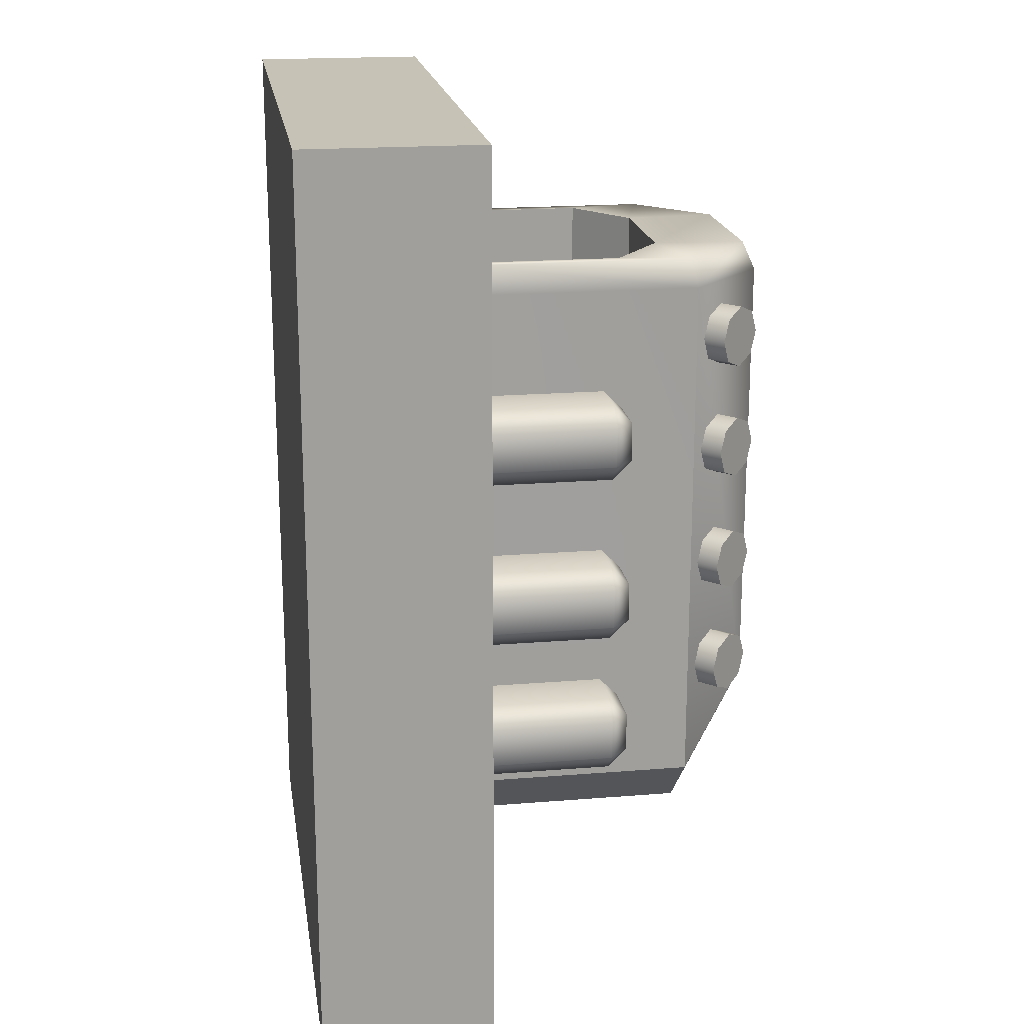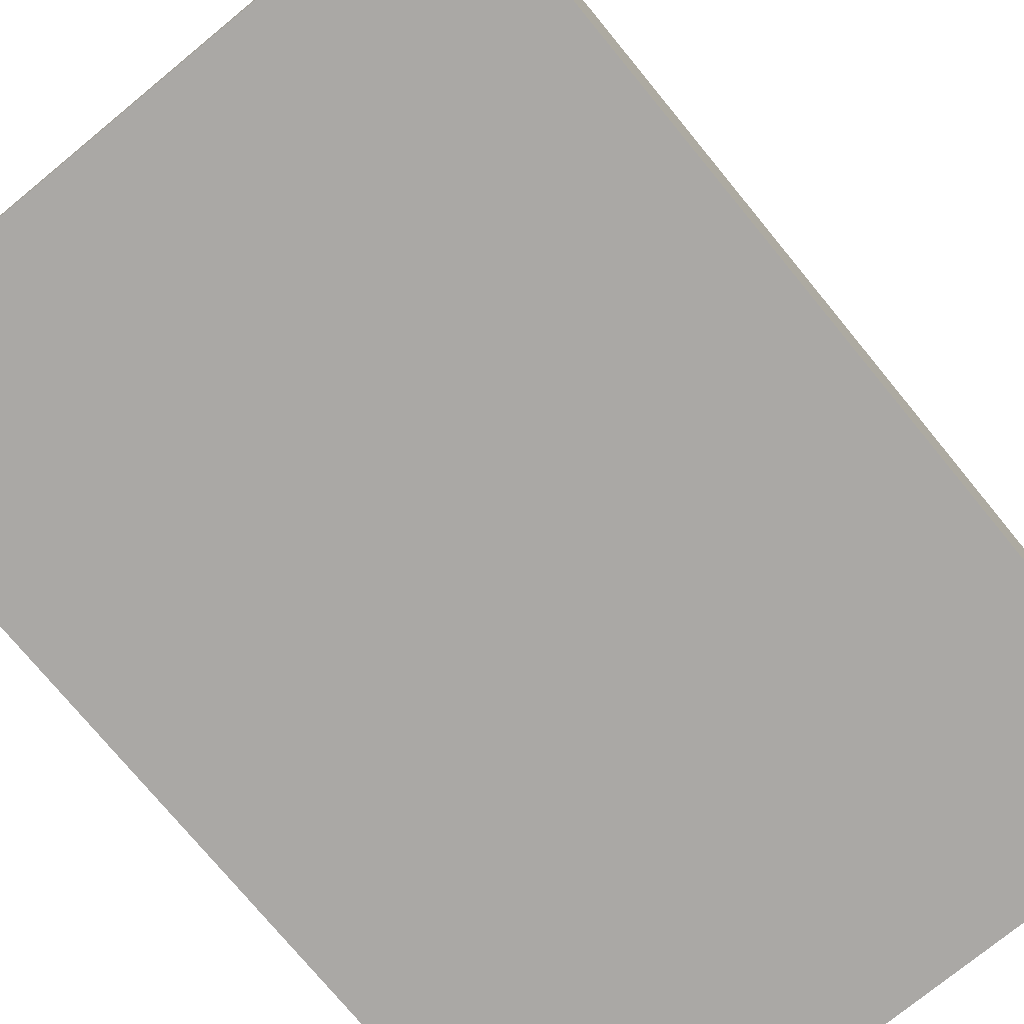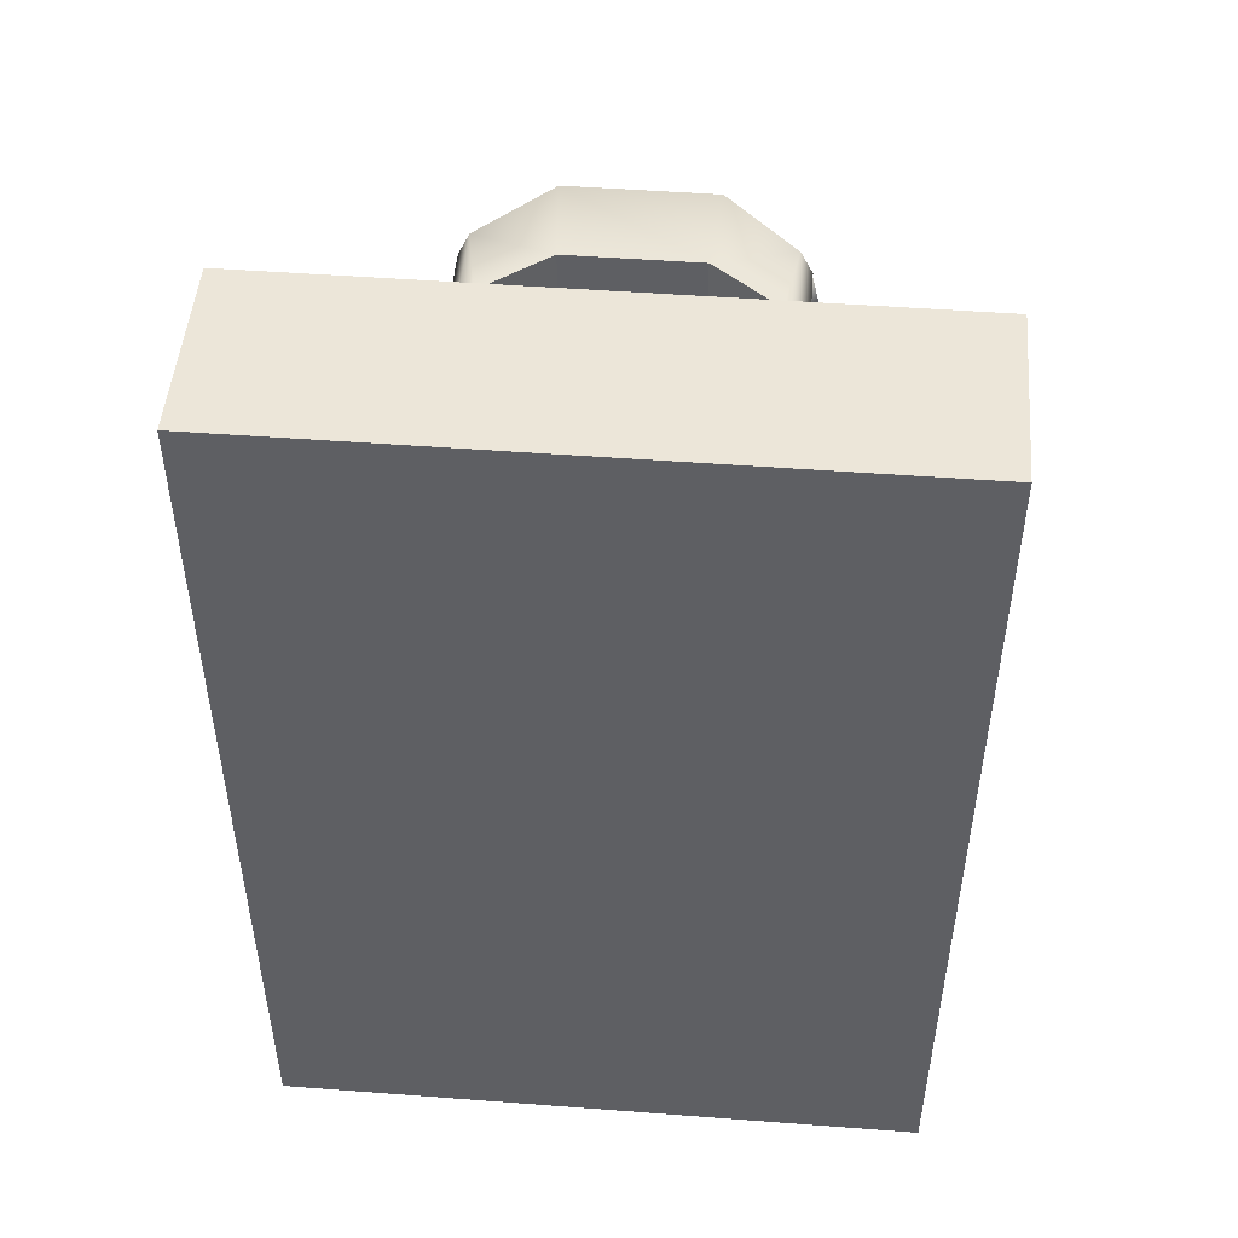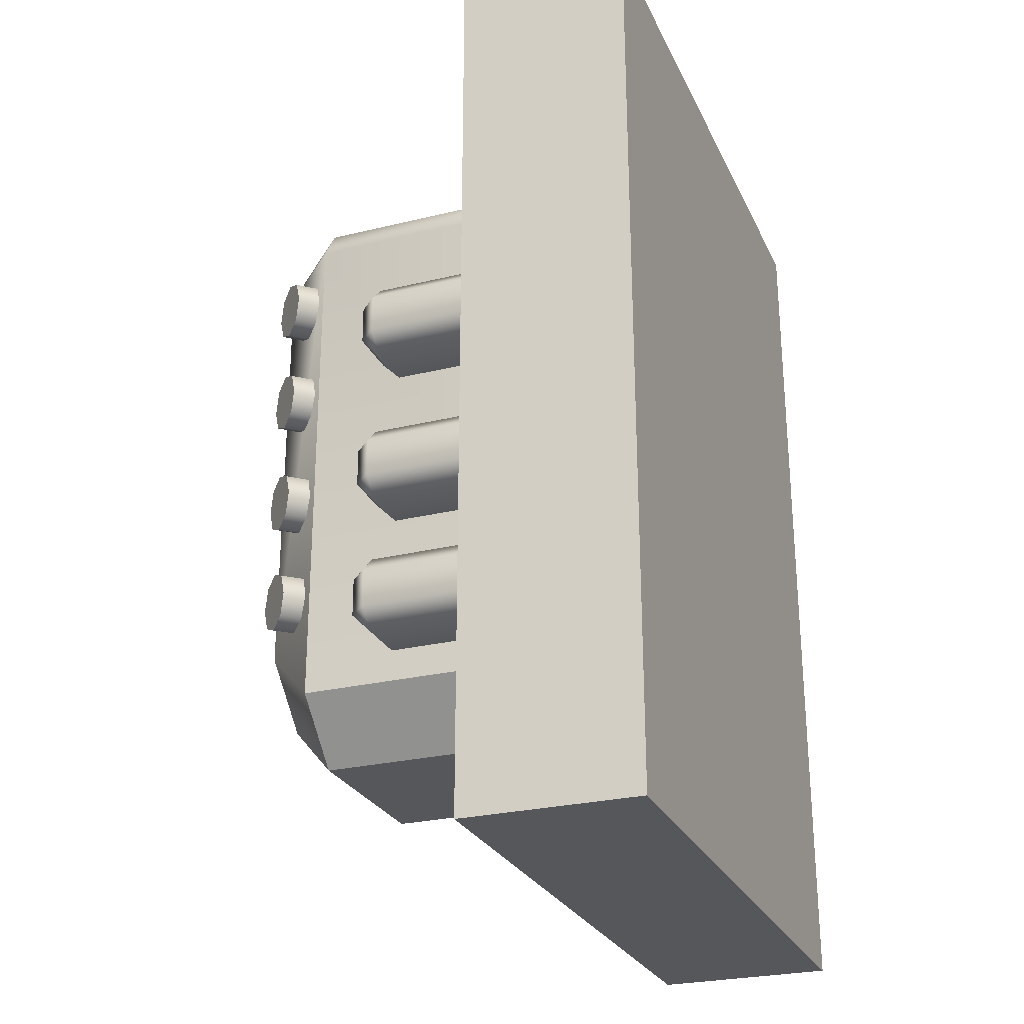
<metadata>
{"format":"obj","ext":"obj","renderer":"f3d","projection":"perspective","resolution":1024,"background":"white","views":[{"elev":19.2,"azim":81.3,"up":"+Z"},{"elev":-75.1,"azim":-140.6,"up":"+Y"},{"elev":49.1,"azim":4.8,"up":"+Z"},{"elev":-26.5,"azim":-69.0,"up":"+Z"}]}
</metadata>
<code>
g default
v 0.8745 1.578 -0.2442
v 0.7735 1.679 -0.3033
v 0.6726 1.78 -0.2442
v 0.6308 1.822 -0.1014
v 0.6726 1.78 0.04137
v 0.7735 1.679 0.1005
v 0.8745 1.578 0.04137
v 0.9163 1.536 -0.1014
v 1.005 1.708 -0.2442
v 0.9036 1.809 -0.3033
v 0.8026 1.91 -0.2442
v 0.7608 1.952 -0.1014
v 0.8026 1.91 0.04137
v 0.9036 1.809 0.1005
v 1.005 1.708 0.04137
v 1.046 1.666 -0.1014
v 0.7735 1.679 -0.1014
v 0.9036 1.809 -0.1014
v 0.8745 1.578 -1
v 0.7735 1.679 -1.059
v 0.6726 1.78 -1
v 0.6308 1.822 -0.8574
v 0.6726 1.78 -0.7146
v 0.7735 1.679 -0.6555
v 0.8745 1.578 -0.7146
v 0.9163 1.536 -0.8574
v 1.005 1.708 -1
v 0.9036 1.809 -1.059
v 0.8026 1.91 -1
v 0.7608 1.952 -0.8574
v 0.8026 1.91 -0.7146
v 0.9036 1.809 -0.6555
v 1.005 1.708 -0.7146
v 1.046 1.666 -0.8574
v 0.7735 1.679 -0.8574
v 0.9036 1.809 -0.8574
v 0.8745 1.578 0.5572
v 0.7735 1.679 0.4981
v 0.6726 1.78 0.5572
v 0.6308 1.822 0.7
v 0.6726 1.78 0.8427
v 0.7735 1.679 0.9019
v 0.8745 1.578 0.8427
v 0.9163 1.536 0.7
v 1.005 1.708 0.5572
v 0.9036 1.809 0.4981
v 0.8026 1.91 0.5572
v 0.7608 1.952 0.7
v 0.8026 1.91 0.8427
v 0.9036 1.809 0.9019
v 1.005 1.708 0.8427
v 1.046 1.666 0.7
v 0.7735 1.679 0.7
v 0.9036 1.809 0.7
v 0.8745 1.578 1.318
v 0.7735 1.679 1.259
v 0.6726 1.78 1.318
v 0.6308 1.822 1.461
v 0.6726 1.78 1.604
v 0.7735 1.679 1.663
v 0.8745 1.578 1.604
v 0.9163 1.536 1.461
v 1.005 1.708 1.318
v 0.9036 1.809 1.259
v 0.8026 1.91 1.318
v 0.7608 1.952 1.461
v 0.8026 1.91 1.604
v 0.9036 1.809 1.663
v 1.005 1.708 1.604
v 1.046 1.666 1.461
v 0.7735 1.679 1.461
v 0.9036 1.809 1.461
v -0.8829 1.578 -0.7167
v -0.7852 1.679 -0.6524
v -0.6813 1.78 -0.7062
v -0.6321 1.822 -0.8466
v -0.6664 1.78 -0.9913
v -0.7642 1.679 -1.056
v -0.868 1.578 -1.002
v -0.9172 1.536 -0.8614
v -1.013 1.708 -0.7235
v -0.915 1.809 -0.6592
v -0.8112 1.91 -0.713
v -0.762 1.952 -0.8534
v -0.7963 1.91 -0.9981
v -0.894 1.809 -1.062
v -0.9979 1.708 -1.009
v -1.047 1.666 -0.8682
v -0.7747 1.679 -0.854
v -0.9045 1.809 -0.8608
v -0.8829 1.578 0.03931
v -0.7852 1.679 0.1036
v -0.6813 1.78 0.04981
v -0.6321 1.822 -0.09059
v -0.6664 1.78 -0.2353
v -0.7642 1.679 -0.2996
v -0.868 1.578 -0.2458
v -0.9172 1.536 -0.1054
v -1.013 1.708 0.03254
v -0.915 1.809 0.09685
v -0.8112 1.91 0.04304
v -0.762 1.952 -0.09735
v -0.7963 1.91 -0.2421
v -0.894 1.809 -0.3064
v -0.9979 1.708 -0.2526
v -1.047 1.666 -0.1122
v -0.7747 1.679 -0.09801
v -0.9045 1.809 -0.1048
v -0.8829 1.578 0.8407
v -0.7852 1.679 0.905
v -0.6813 1.78 0.8512
v -0.6321 1.822 0.7108
v -0.6664 1.78 0.566
v -0.7642 1.679 0.5017
v -0.868 1.578 0.5555
v -0.9172 1.536 0.6959
v -1.013 1.708 0.8339
v -0.915 1.809 0.8982
v -0.8112 1.91 0.8444
v -0.762 1.952 0.704
v -0.7963 1.91 0.5593
v -0.894 1.809 0.495
v -0.9979 1.708 0.5488
v -1.047 1.666 0.6892
v -0.7747 1.679 0.7034
v -0.9045 1.809 0.6966
v -0.8829 1.578 1.602
v -0.7852 1.679 1.666
v -0.6813 1.78 1.612
v -0.6321 1.822 1.472
v -0.6664 1.78 1.327
v -0.7642 1.679 1.263
v -0.868 1.578 1.317
v -0.9172 1.536 1.457
v -1.013 1.708 1.595
v -0.915 1.809 1.659
v -0.8112 1.91 1.605
v -0.762 1.952 1.465
v -0.7963 1.91 1.32
v -0.894 1.809 1.256
v -0.9979 1.708 1.31
v -1.047 1.666 1.45
v -0.7747 1.679 1.464
v -0.9045 1.809 1.458
v -0.1001 1.996 -1.5
v -0.5 1.996 -1.1
v -1 1.496 -1.6
v -0.6 1.496 -2
v 0.5 1.996 -1.1
v 0.1001 1.996 -1.5
v 0.6 1.496 -2
v 1 1.496 -1.6
v 1 -0.4876 -1.6
v 0.6 -0.4876 -2
v -0.6 -0.4876 -2
v -1 -0.4876 -1.6
v -0.8448 0.009454 2
v 0.8448 0.009454 2
v 0.8448 0.9998 2
v 0.4225 1.33 2
v -0.4225 1.33 2
v -0.8448 0.9998 2
v -0.8448 0.009454 0.1611
v 0.8448 0.009454 0.1611
v 0.8448 0.9998 0.1611
v 0.4225 1.33 0.1611
v -0.4225 1.33 0.1611
v -0.8448 0.9998 0.1611
v -0.9224 0.00279 2
v -1 -0.4876 1.821
v -0.9291 -0.4876 2.006
v -1 1.496 1.821
v -0.9224 1.464 2
v 0.9224 0.00279 2
v 0.9291 -0.4876 2.006
v 1 -0.4876 1.821
v 1 1.496 1.821
v 0.9224 1.464 2
v -0.5 1.996 1.821
v -0.4679 1.919 2
v 0.5 1.996 1.821
v 0.4679 1.919 2
v -0.9784 -0.2284 1.154
v -0.9784 -0.2284 0.6541
v -0.9784 1.005 1.029
v -0.9784 0.8802 1.154
v -1.348 1.005 1.029
v -1.348 0.8802 1.154
v -1.472 0.8802 1.029
v -0.9784 0.8802 0.6541
v -0.9784 1.005 0.7791
v -1.348 0.8802 0.6541
v -1.348 1.005 0.7791
v -1.472 0.8802 0.7791
v -1.472 -0.2284 1.029
v -1.348 -0.2284 1.154
v -1.472 -0.2284 0.7791
v -1.348 -0.2284 0.6541
v -0.9784 -0.2284 0.04978
v -0.9784 -0.2284 -0.4502
v -0.9784 1.005 -0.07521
v -0.9784 0.8802 0.04978
v -1.348 1.005 -0.07521
v -1.348 0.8802 0.04978
v -1.472 0.8802 -0.07521
v -0.9784 0.8802 -0.4502
v -0.9784 1.005 -0.3252
v -1.348 0.8802 -0.4502
v -1.348 1.005 -0.3252
v -1.472 0.8802 -0.3252
v -1.472 -0.2284 -0.07521
v -1.348 -0.2284 0.04978
v -1.472 -0.2284 -0.3252
v -1.348 -0.2284 -0.4502
v -0.9784 -0.2284 -0.8895
v -0.9784 -0.2284 -1.39
v -0.9784 1.005 -1.014
v -0.9784 0.8802 -0.8895
v -1.348 1.005 -1.014
v -1.348 0.8802 -0.8895
v -1.472 0.8802 -1.014
v -0.9784 0.8802 -1.39
v -0.9784 1.005 -1.265
v -1.348 0.8802 -1.39
v -1.348 1.005 -1.265
v -1.472 0.8802 -1.265
v -1.472 -0.2284 -1.014
v -1.348 -0.2284 -0.8895
v -1.472 -0.2284 -1.265
v -1.348 -0.2284 -1.39
v 0.9543 -0.2284 1.154
v 0.9543 -0.2284 0.6541
v 0.9543 1.005 1.029
v 0.9543 0.8802 1.154
v 1.329 1.005 1.029
v 1.329 0.8802 1.154
v 1.454 0.8802 1.029
v 0.9543 0.8802 0.6541
v 0.9543 1.005 0.7791
v 1.329 0.8802 0.6541
v 1.329 1.005 0.7791
v 1.454 0.8802 0.7791
v 1.454 -0.2284 1.029
v 1.329 -0.2284 1.154
v 1.454 -0.2284 0.7791
v 1.329 -0.2284 0.6541
v 0.9543 -0.2284 0.04978
v 0.9543 -0.2284 -0.4502
v 0.9543 1.005 -0.07521
v 0.9543 0.8802 0.04978
v 1.329 1.005 -0.07521
v 1.329 0.8802 0.04978
v 1.454 0.8802 -0.07521
v 0.9543 0.8802 -0.4502
v 0.9543 1.005 -0.3252
v 1.329 0.8802 -0.4502
v 1.329 1.005 -0.3252
v 1.454 0.8802 -0.3252
v 1.454 -0.2284 -0.07521
v 1.329 -0.2284 0.04978
v 1.454 -0.2284 -0.3252
v 1.329 -0.2284 -0.4502
v 0.9543 -0.2284 -0.8895
v 0.9543 -0.2284 -1.39
v 0.9543 1.005 -1.014
v 0.9543 0.8802 -0.8895
v 1.329 1.005 -1.014
v 1.329 0.8802 -0.8895
v 1.454 0.8802 -1.014
v 0.9543 0.8802 -1.39
v 0.9543 1.005 -1.265
v 1.329 0.8802 -1.39
v 1.329 1.005 -1.265
v 1.454 0.8802 -1.265
v 1.454 -0.2284 -1.014
v 1.329 -0.2284 -0.8895
v 1.454 -0.2284 -1.265
v 1.329 -0.2284 -1.39
v -2.025 -1.139 2.95
v 2.025 -1.139 2.95
v -2.025 0 2.95
v 2.025 0 2.95
v -2.025 0 -2.95
v 2.025 0 -2.95
v -2.025 -1.139 -2.95
v 2.025 -1.139 -2.95
g pCylinder16
f 1 2 9
f 9 2 10
f 2 3 10
f 10 3 11
f 3 4 11
f 11 4 12
f 4 5 12
f 12 5 13
f 5 6 13
f 13 6 14
f 6 7 14
f 14 7 15
f 7 8 15
f 15 8 16
f 8 1 16
f 16 1 9
f 2 1 17
f 3 2 17
f 4 3 17
f 5 4 17
f 6 5 17
f 7 6 17
f 8 7 17
f 1 8 17
f 9 10 18
f 10 11 18
f 11 12 18
f 12 13 18
f 13 14 18
f 14 15 18
f 15 16 18
f 16 9 18
f 19 20 27
f 27 20 28
f 20 21 28
f 28 21 29
f 21 22 29
f 29 22 30
f 22 23 30
f 30 23 31
f 23 24 31
f 31 24 32
f 24 25 32
f 32 25 33
f 25 26 33
f 33 26 34
f 26 19 34
f 34 19 27
f 20 19 35
f 21 20 35
f 22 21 35
f 23 22 35
f 24 23 35
f 25 24 35
f 26 25 35
f 19 26 35
f 27 28 36
f 28 29 36
f 29 30 36
f 30 31 36
f 31 32 36
f 32 33 36
f 33 34 36
f 34 27 36
f 37 38 45
f 45 38 46
f 38 39 46
f 46 39 47
f 39 40 47
f 47 40 48
f 40 41 48
f 48 41 49
f 41 42 49
f 49 42 50
f 42 43 50
f 50 43 51
f 43 44 51
f 51 44 52
f 44 37 52
f 52 37 45
f 38 37 53
f 39 38 53
f 40 39 53
f 41 40 53
f 42 41 53
f 43 42 53
f 44 43 53
f 37 44 53
f 45 46 54
f 46 47 54
f 47 48 54
f 48 49 54
f 49 50 54
f 50 51 54
f 51 52 54
f 52 45 54
f 55 56 63
f 63 56 64
f 56 57 64
f 64 57 65
f 57 58 65
f 65 58 66
f 58 59 66
f 66 59 67
f 59 60 67
f 67 60 68
f 60 61 68
f 68 61 69
f 61 62 69
f 69 62 70
f 62 55 70
f 70 55 63
f 56 55 71
f 57 56 71
f 58 57 71
f 59 58 71
f 60 59 71
f 61 60 71
f 62 61 71
f 55 62 71
f 63 64 72
f 64 65 72
f 65 66 72
f 66 67 72
f 67 68 72
f 68 69 72
f 69 70 72
f 70 63 72
f 73 74 81
f 81 74 82
f 74 75 82
f 82 75 83
f 75 76 83
f 83 76 84
f 76 77 84
f 84 77 85
f 77 78 85
f 85 78 86
f 78 79 86
f 86 79 87
f 79 80 87
f 87 80 88
f 80 73 88
f 88 73 81
f 74 73 89
f 75 74 89
f 76 75 89
f 77 76 89
f 78 77 89
f 79 78 89
f 80 79 89
f 73 80 89
f 81 82 90
f 82 83 90
f 83 84 90
f 84 85 90
f 85 86 90
f 86 87 90
f 87 88 90
f 88 81 90
f 91 92 99
f 99 92 100
f 92 93 100
f 100 93 101
f 93 94 101
f 101 94 102
f 94 95 102
f 102 95 103
f 95 96 103
f 103 96 104
f 96 97 104
f 104 97 105
f 97 98 105
f 105 98 106
f 98 91 106
f 106 91 99
f 92 91 107
f 93 92 107
f 94 93 107
f 95 94 107
f 96 95 107
f 97 96 107
f 98 97 107
f 91 98 107
f 99 100 108
f 100 101 108
f 101 102 108
f 102 103 108
f 103 104 108
f 104 105 108
f 105 106 108
f 106 99 108
f 109 110 117
f 117 110 118
f 110 111 118
f 118 111 119
f 111 112 119
f 119 112 120
f 112 113 120
f 120 113 121
f 113 114 121
f 121 114 122
f 114 115 122
f 122 115 123
f 115 116 123
f 123 116 124
f 116 109 124
f 124 109 117
f 110 109 125
f 111 110 125
f 112 111 125
f 113 112 125
f 114 113 125
f 115 114 125
f 116 115 125
f 109 116 125
f 117 118 126
f 118 119 126
f 119 120 126
f 120 121 126
f 121 122 126
f 122 123 126
f 123 124 126
f 124 117 126
f 127 128 135
f 135 128 136
f 128 129 136
f 136 129 137
f 129 130 137
f 137 130 138
f 130 131 138
f 138 131 139
f 131 132 139
f 139 132 140
f 132 133 140
f 140 133 141
f 133 134 141
f 141 134 142
f 134 127 142
f 142 127 135
f 128 127 143
f 129 128 143
f 130 129 143
f 131 130 143
f 132 131 143
f 133 132 143
f 134 133 143
f 127 134 143
f 135 136 144
f 136 137 144
f 137 138 144
f 138 139 144
f 139 140 144
f 140 141 144
f 141 142 144
f 142 135 144
f 163 164 168
f 164 165 168
f 165 166 168
f 166 167 168
f 175 171 176
f 176 171 153
f 171 170 153
f 153 170 154
f 170 156 154
f 156 155 154
f 146 145 147
f 147 145 148
f 147 148 156
f 156 148 155
f 150 149 151
f 151 149 152
f 151 152 154
f 154 152 153
f 148 145 151
f 151 145 150
f 148 151 155
f 155 151 154
f 157 158 163
f 163 158 164
f 158 159 164
f 164 159 165
f 159 160 165
f 165 160 166
f 160 161 166
f 166 161 167
f 161 162 167
f 167 162 168
f 162 157 168
f 168 157 163
f 169 171 157
f 171 175 157
f 174 158 175
f 175 158 157
f 170 169 172
f 172 169 173
f 172 173 179
f 179 173 180
f 176 177 174
f 174 177 178
f 178 177 182
f 182 177 181
f 179 180 181
f 181 180 182
f 179 181 146
f 146 181 145
f 145 181 150
f 181 149 150
f 147 172 146
f 146 172 179
f 152 149 177
f 177 149 181
f 177 176 152
f 152 176 153
f 147 156 172
f 172 156 170
f 178 159 174
f 174 159 158
f 182 160 178
f 178 160 159
f 182 180 160
f 160 180 161
f 180 173 161
f 161 173 162
f 173 169 162
f 162 169 157
f 169 170 171
f 174 175 176
f 184 183 198
f 183 196 198
f 196 195 198
f 195 197 198
f 184 190 183
f 190 191 183
f 191 185 183
f 185 186 183
f 185 187 186
f 186 187 188
f 187 193 189
f 189 193 194
f 189 195 188
f 188 195 196
f 190 192 191
f 191 192 193
f 192 198 194
f 194 198 197
f 183 186 196
f 196 186 188
f 185 191 187
f 187 191 193
f 190 184 192
f 192 184 198
f 189 194 195
f 195 194 197
f 187 189 188
f 192 194 193
f 200 199 214
f 199 212 214
f 212 211 214
f 211 213 214
f 200 206 199
f 206 207 199
f 207 201 199
f 201 202 199
f 201 203 202
f 202 203 204
f 203 209 205
f 205 209 210
f 205 211 204
f 204 211 212
f 206 208 207
f 207 208 209
f 208 214 210
f 210 214 213
f 199 202 212
f 212 202 204
f 201 207 203
f 203 207 209
f 206 200 208
f 208 200 214
f 205 210 211
f 211 210 213
f 203 205 204
f 208 210 209
f 216 215 230
f 215 228 230
f 228 227 230
f 227 229 230
f 216 222 215
f 222 223 215
f 223 217 215
f 217 218 215
f 217 219 218
f 218 219 220
f 219 225 221
f 221 225 226
f 221 227 220
f 220 227 228
f 222 224 223
f 223 224 225
f 224 230 226
f 226 230 229
f 215 218 228
f 228 218 220
f 217 223 219
f 219 223 225
f 222 216 224
f 224 216 230
f 221 226 227
f 227 226 229
f 219 221 220
f 224 226 225
f 232 246 231
f 231 246 244
f 246 245 244
f 245 243 244
f 232 231 238
f 238 231 239
f 239 231 233
f 231 234 233
f 233 234 235
f 235 234 236
f 235 237 241
f 241 237 242
f 237 236 243
f 243 236 244
f 238 239 240
f 240 239 241
f 240 242 246
f 246 242 245
f 231 244 234
f 234 244 236
f 233 235 239
f 239 235 241
f 238 240 232
f 232 240 246
f 237 243 242
f 242 243 245
f 235 236 237
f 240 241 242
f 248 262 247
f 247 262 260
f 262 261 260
f 261 259 260
f 248 247 254
f 254 247 255
f 255 247 249
f 247 250 249
f 249 250 251
f 251 250 252
f 251 253 257
f 257 253 258
f 253 252 259
f 259 252 260
f 254 255 256
f 256 255 257
f 256 258 262
f 262 258 261
f 247 260 250
f 250 260 252
f 249 251 255
f 255 251 257
f 254 256 248
f 248 256 262
f 253 259 258
f 258 259 261
f 251 252 253
f 256 257 258
f 264 278 263
f 263 278 276
f 278 277 276
f 277 275 276
f 264 263 270
f 270 263 271
f 271 263 265
f 263 266 265
f 265 266 267
f 267 266 268
f 267 269 273
f 273 269 274
f 269 268 275
f 275 268 276
f 270 271 272
f 272 271 273
f 272 274 278
f 278 274 277
f 263 276 266
f 266 276 268
f 265 267 271
f 271 267 273
f 270 272 264
f 264 272 278
f 269 275 274
f 274 275 277
f 267 268 269
f 272 273 274
f 279 280 281
f 281 280 282
f 281 282 283
f 283 282 284
f 283 284 285
f 285 284 286
f 285 286 279
f 279 286 280
f 280 286 282
f 282 286 284
f 285 279 283
f 283 279 281

</code>
